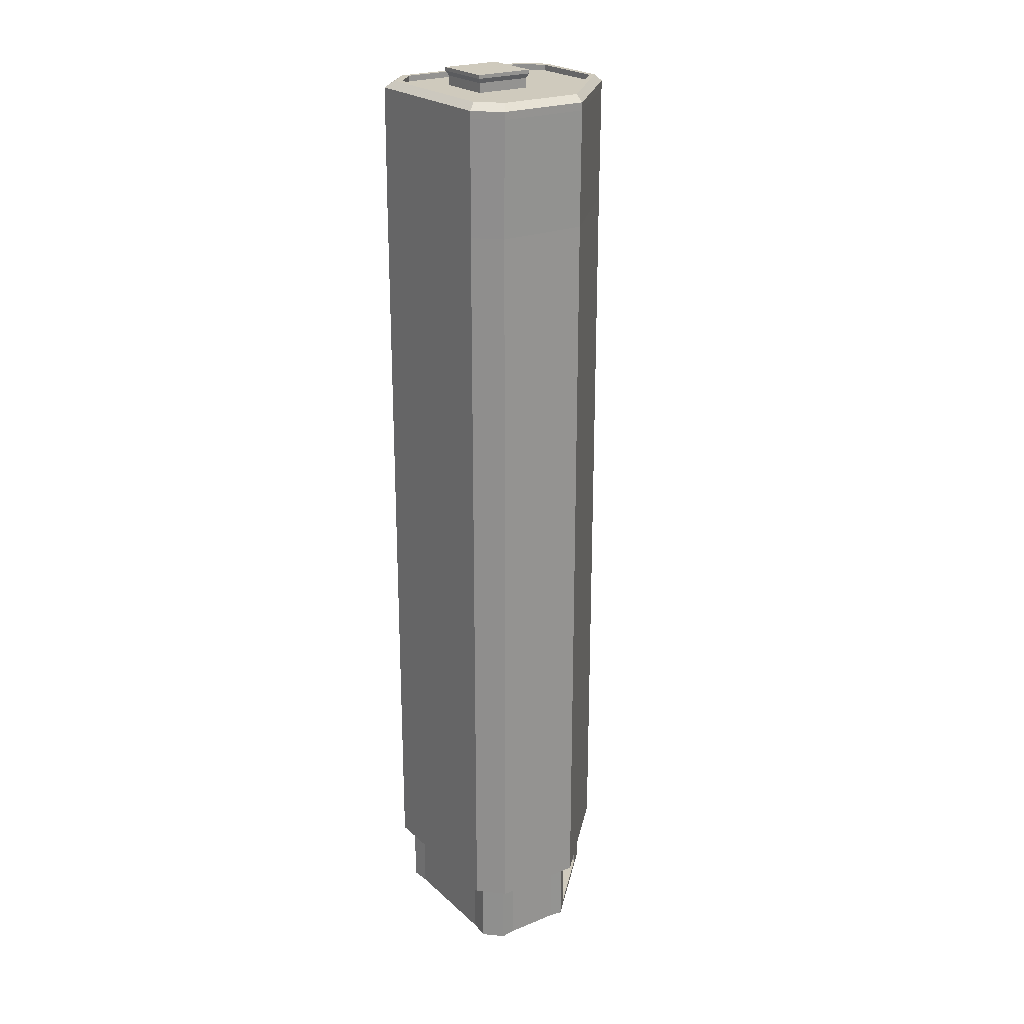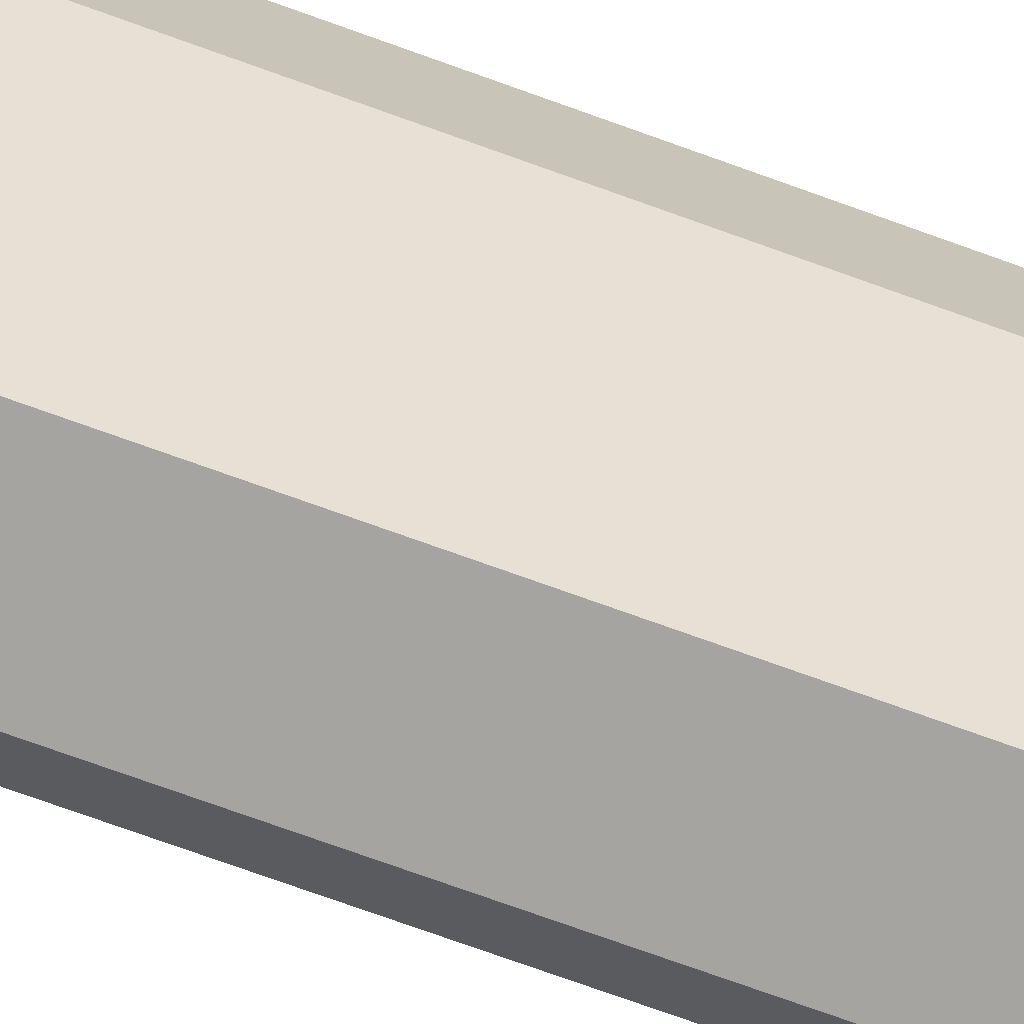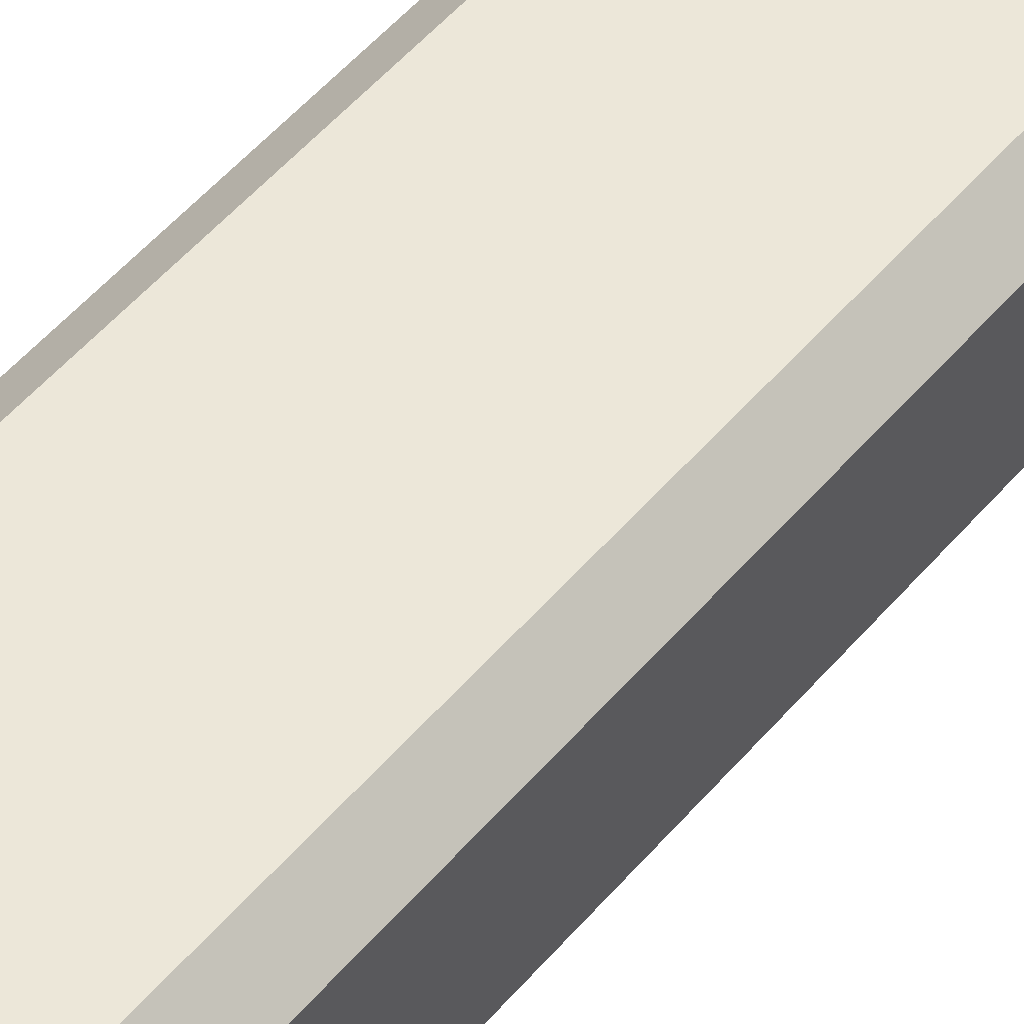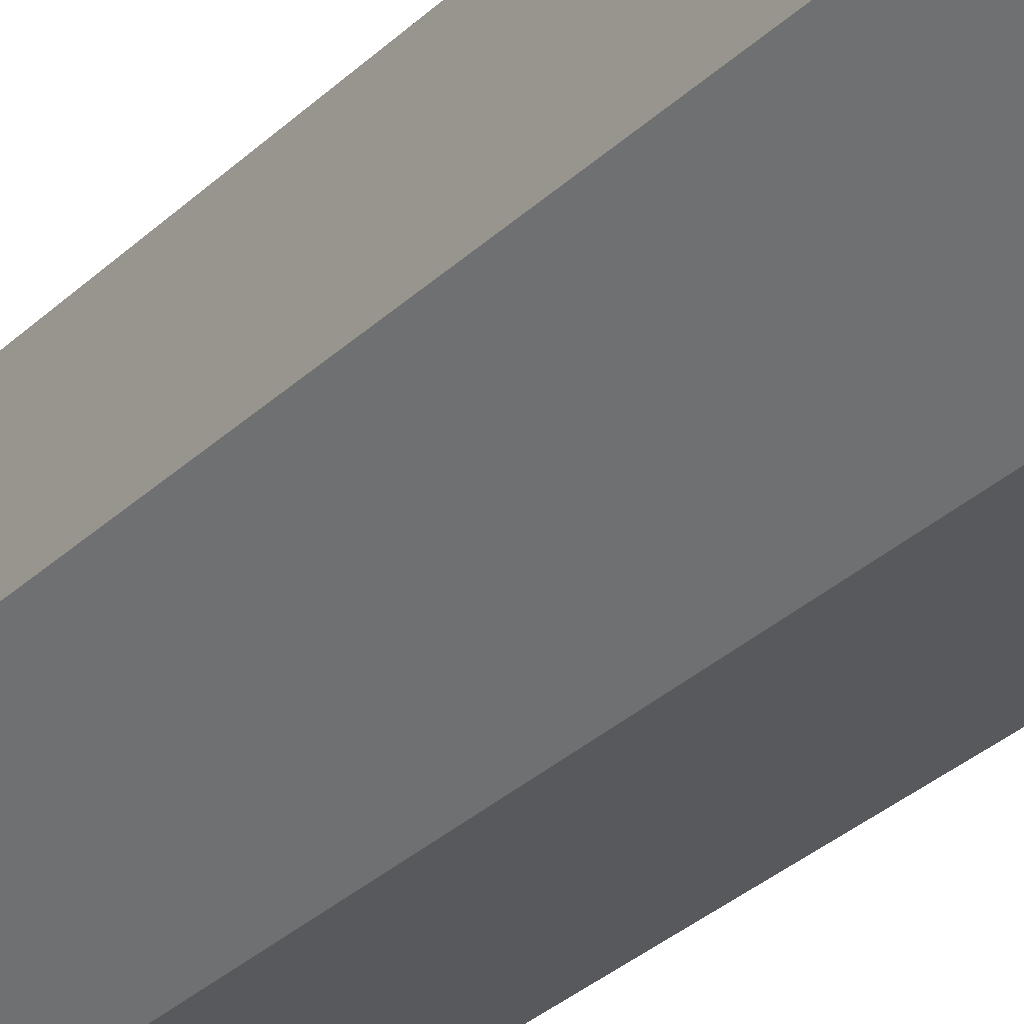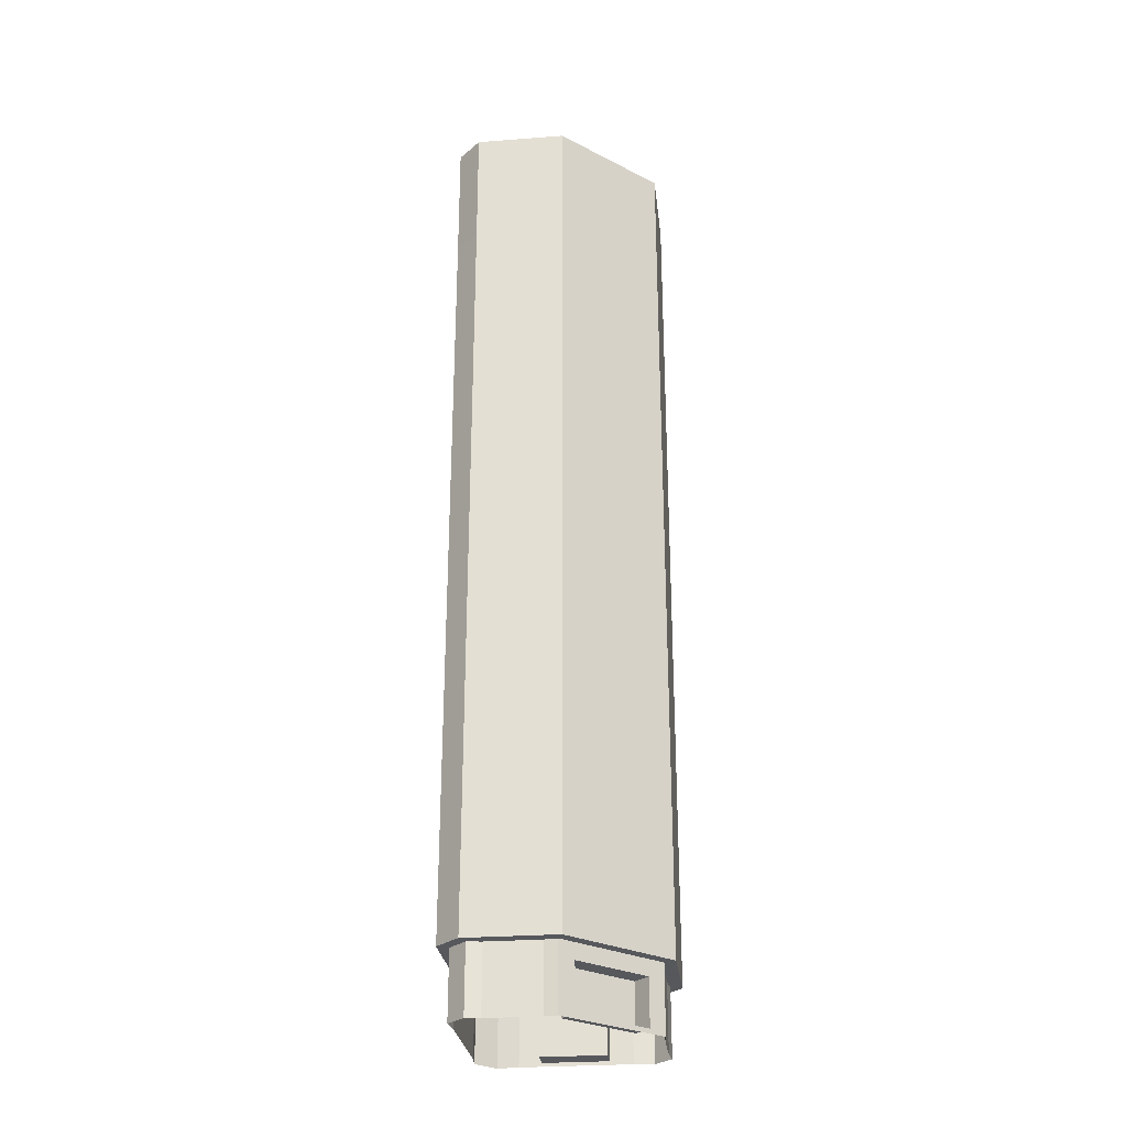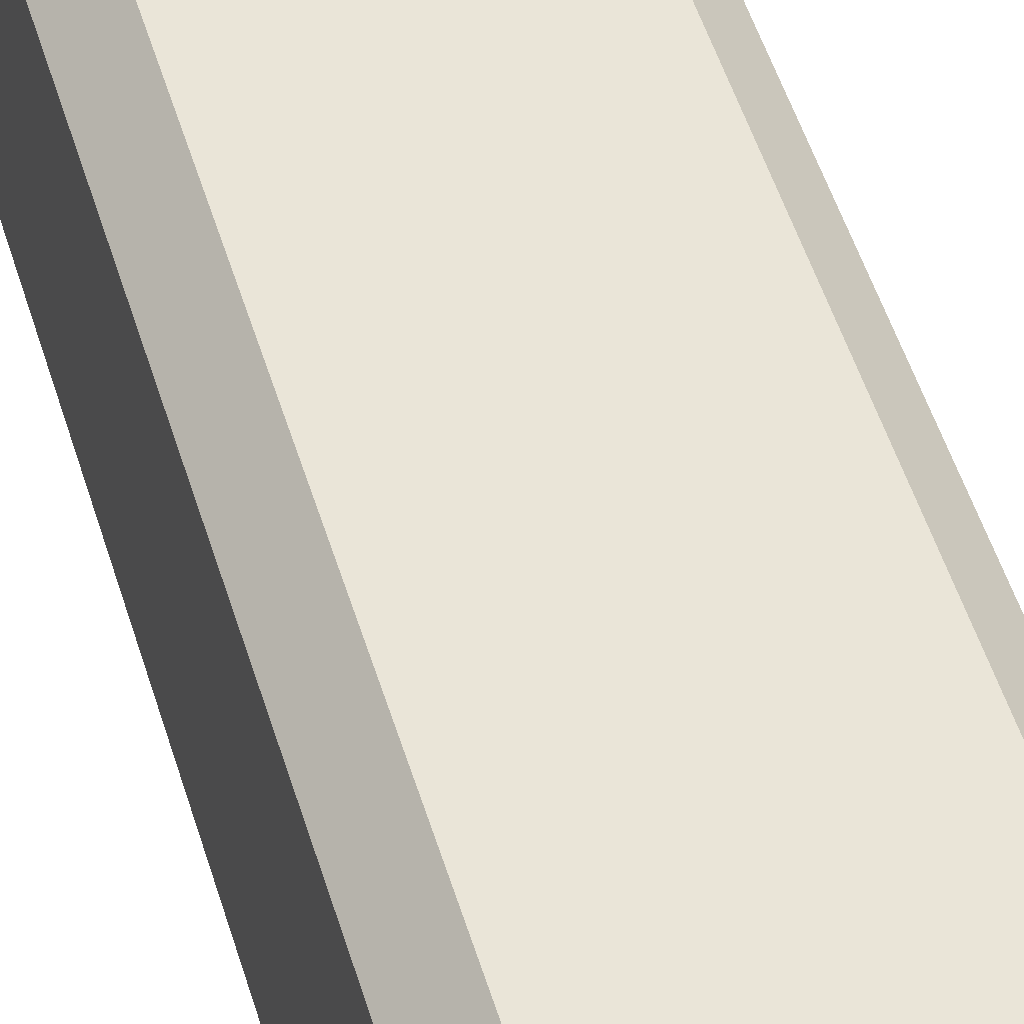
<metadata>
{"format":"obj","ext":"obj","renderer":"f3d","projection":"perspective","resolution":1024,"background":"white","views":[{"elev":23.1,"azim":-124.4,"up":"+Z"},{"elev":-73.5,"azim":-109.9,"up":"+Y"},{"elev":50.2,"azim":-141.7,"up":"+Y"},{"elev":-29.9,"azim":-35.9,"up":"+Y"},{"elev":-27.8,"azim":-83.3,"up":"+Z"},{"elev":45.1,"azim":164.7,"up":"+Y"}]}
</metadata>
<code>
v  2.018 -15.75 0
v  10.09 -15.75 0
v  10.09 -15.75 11.71
v  2.018 -15.75 11.71
v  13.23 -16.08 0
v  13.23 -16.08 11.71
v  2.018 -18.03 11.71
v  10.09 -18.03 11.71
v  10.09 -18.03 40
v  2.018 -18.03 40
v  14.04 -18.03 11.71
v  14.04 -18.03 40
v  10.09 -18.03 87.31
v  2.018 -18.03 87.31
v  14.04 -18.03 87.31
v  10.09 -18.03 123.9
v  2.018 -18.03 123.9
v  14.04 -18.03 123.9
v  10.09 -18.03 143.9
v  2.018 -18.03 143.9
v  14.04 -18.03 143.9
v  9.937 -18.03 163.9
v  1.862 -18.03 163.9
v  13.88 -18.03 163.9
v  1.59 -15.5 165.5
v  8.531 -15.5 165.5
v  8.05 -1.686 165.5
v  -1.728 -1.692 165.5
v  11.93 -15.5 165.5
v  15.47 -11.93 165.5
v  15.47 -8.277 165.5
v  -15.63 0.949 165.5
v  -1.71 7.921 165.5
v  -15.63 9.044 165.4
v  -2.21 -2.167 168.6
v  8.532 -2.16 168.6
v  8.532 8.395 168.6
v  -2.19 8.395 168.6
v  15.47 7.921 165.5
v  8.05 7.921 165.5
v  11.77 -5.772 0.6156
v  11.77 5.358 0.6156
v  11.77 5.358 7.535
v  11.77 -5.772 7.535
v  18.17 -9.628 11.71
v  18.17 9.214 11.71
v  18.17 9.214 40
v  18.17 -9.628 40
v  18.17 9.214 87.31
v  18.17 -9.628 87.31
v  18.17 9.214 123.9
v  18.17 -9.628 123.9
v  18.17 9.214 143.9
v  18.17 -9.628 143.9
v  18.01 9.214 163.9
v  18.01 -9.628 163.9
v  -15.73 10.52 0
v  -15.73 1.104 0
v  -15.73 1.104 11.71
v  -15.73 10.52 11.71
v  -18.01 10.52 11.71
v  -18.01 1.104 11.71
v  -18.01 1.104 40
v  -18.01 10.52 40
v  -18.01 1.104 87.31
v  -18.01 10.52 87.31
v  -18.01 1.104 123.9
v  -18.01 10.52 123.9
v  -18.01 1.104 143.9
v  -18.01 10.52 143.9
v  -18.17 1.104 163.9
v  -18.17 10.52 163.9
v  16.22 -13.08 11.71
v  16.22 -13.08 0
v  15.89 -9.628 0
v  15.89 -9.628 11.71
v  18.17 -13.88 40
v  18.17 -13.88 11.71
v  18.17 -13.88 87.31
v  18.17 -13.88 123.9
v  18.17 -13.88 143.9
v  18.01 -13.88 163.9
v  -16.06 -1.113 0
v  -16.06 -1.113 11.71
v  -18.01 -1.912 11.71
v  -18.01 -1.912 40
v  -18.01 -1.912 87.31
v  -18.01 -1.912 123.9
v  -18.01 -1.912 143.9
v  -18.17 -1.912 163.9
v  -15.63 -1.643 165.5
v  -1.96 -15.5 165.5
v  -1.302 -16.09 11.71
v  -1.302 -16.09 0
v  -2.112 -18.03 40
v  -2.112 -18.03 11.71
v  -2.112 -18.03 87.31
v  -2.112 -18.03 123.9
v  -2.112 -18.03 143.9
v  -2.268 -18.03 163.9
v  -11.35 -0.9482 8.931
v  -11.35 -0.9482 0.7709
v  -1.069 -11.38 0.7709
v  -1.069 -11.38 8.931
v  9.532 15.75 0
v  -9.842 15.75 0
v  -9.842 15.75 11.71
v  9.532 15.75 11.71
v  -13.19 16.1 0
v  -13.19 16.1 11.71
v  9.532 18.03 11.71
v  -9.842 18.03 11.71
v  -9.842 18.03 40
v  9.532 18.03 40
v  -14.01 18.03 11.71
v  -14.01 18.03 40
v  -9.842 18.03 87.31
v  9.532 18.03 87.31
v  -14.01 18.03 87.31
v  -9.842 18.03 123.9
v  9.532 18.03 123.9
v  -14.01 18.03 123.9
v  -9.842 18.03 143.9
v  9.532 18.03 143.9
v  -14.01 18.03 143.9
v  -9.997 18.03 163.9
v  9.376 18.03 163.9
v  -14.16 18.03 163.9
v  8.05 15.5 165.5
v  -8.605 15.5 165.5
v  -12.19 15.5 165.5
v  -15.63 11.95 165.4
v  -16.06 13.11 11.71
v  -16.06 13.11 0
v  -18.01 13.9 40
v  -18.01 13.9 11.71
v  -18.01 13.9 87.31
v  -18.01 13.9 123.9
v  -18.01 13.9 143.9
v  -18.17 13.9 163.9
v  15.89 9.214 0
v  16.24 12.84 0
v  16.24 12.84 11.71
v  15.89 9.214 11.71
v  18.17 13.66 11.71
v  18.17 13.66 40
v  18.17 13.66 87.31
v  18.17 13.66 123.9
v  18.17 13.66 143.9
v  18.01 13.66 163.9
v  15.47 11.74 165.5
v  11.54 15.5 165.5
v  12.8 16.06 11.71
v  12.8 16.06 0
v  13.59 18.03 40
v  13.59 18.03 11.71
v  13.59 18.03 87.31
v  13.59 18.03 123.9
v  13.59 18.03 143.9
v  13.43 18.03 163.9
v  9.937 -18.03 165.3
v  1.862 -18.03 165.3
v  13.88 -18.03 165.3
v  18.01 -13.88 165.3
v  18.01 -9.628 165.3
v  -18.17 1.104 165.3
v  -18.17 10.52 165.3
v  18.01 9.214 165.3
v  -18.17 -1.912 165.3
v  -2.268 -18.03 165.3
v  -9.997 18.03 165.3
v  9.376 18.03 165.3
v  -14.16 18.03 165.3
v  -18.17 13.9 165.3
v  18.01 13.66 165.3
v  13.43 18.03 165.3
v  9.137 -16.59 166.4
v  1.708 -16.59 166.4
v  12.77 -16.59 166.4
v  16.57 -12.77 166.4
v  16.57 -8.86 166.4
v  -16.72 1.016 166.4
v  -16.72 9.681 166.4
v  16.57 8.479 166.4
v  -16.72 -1.759 166.4
v  -2.093 -16.59 166.4
v  -9.206 16.59 166.4
v  8.622 16.59 166.4
v  -13.04 16.59 166.4
v  -16.72 12.79 166.4
v  16.57 12.57 166.4
v  12.35 16.59 166.4
v  8.531 -15.5 166.4
v  1.59 -15.5 166.4
v  11.93 -15.5 166.4
v  15.47 -11.93 166.4
v  15.47 -8.277 166.4
v  -15.63 0.949 166.4
v  -15.63 9.044 166.4
v  15.47 7.921 166.4
v  -15.63 -1.643 166.4
v  -1.96 -15.5 166.4
v  -8.605 15.5 166.4
v  8.05 15.5 166.4
v  -12.19 15.5 166.4
v  -15.63 11.95 166.4
v  15.47 11.74 166.4
v  11.54 15.5 166.4
v  8.05 -1.686 167.1
v  -1.728 -1.692 167.1
v  8.05 7.921 167.1
v  -1.71 7.921 167.1
v  8.532 -2.16 167.9
v  -2.21 -2.167 167.9
v  8.532 8.395 167.9
v  -2.19 8.395 167.9
v  -3.541 -13.82 0.7709
v  -13.82 -3.384 0.7709
v  -13.82 -3.384 8.931
v  -3.541 -13.82 8.931
v  15.89 5.358 0.6156
v  15.89 -5.772 0.6156
v  15.89 5.358 7.535
v  15.89 -5.772 7.535
g Object22
f 1 2 3
f 1 3 4
f 2 5 6
f 2 6 3
f 7 8 9
f 7 9 10
f 8 11 12
f 8 12 9
f 10 9 13
f 10 13 14
f 9 12 15
f 9 15 13
f 14 13 16
f 14 16 17
f 13 15 18
f 13 18 16
f 17 16 19
f 17 19 20
f 16 18 21
f 16 21 19
f 20 19 22
f 20 22 23
f 19 21 24
f 19 24 22
f 25 26 27
f 25 27 28
f 26 29 30
f 26 30 31
f 26 31 27
f 32 28 33
f 32 33 34
f 35 36 37
f 35 37 38
f 27 31 39
f 27 39 40
f 41 42 43
f 41 43 44
f 45 46 47
f 45 47 48
f 48 47 49
f 48 49 50
f 50 49 51
f 50 51 52
f 52 51 53
f 52 53 54
f 54 53 55
f 54 55 56
f 57 58 59
f 57 59 60
f 61 62 63
f 61 63 64
f 64 63 65
f 64 65 66
f 66 65 67
f 66 67 68
f 68 67 69
f 68 69 70
f 70 69 71
f 70 71 72
f 73 74 75
f 73 75 76
f 77 78 45
f 77 45 48
f 79 77 48
f 79 48 50
f 80 79 50
f 80 50 52
f 81 80 52
f 81 52 54
f 82 81 54
f 82 54 56
f 6 5 74
f 6 74 73
f 12 11 78
f 12 78 77
f 12 77 79
f 12 79 15
f 15 79 80
f 15 80 18
f 18 80 81
f 18 81 21
f 21 81 82
f 21 82 24
f 58 83 84
f 58 84 59
f 62 85 86
f 62 86 63
f 63 86 87
f 63 87 65
f 65 87 88
f 65 88 67
f 67 88 89
f 67 89 69
f 69 89 90
f 69 90 71
f 32 91 92
f 32 92 25
f 32 25 28
f 93 94 1
f 93 1 4
f 95 96 7
f 95 7 10
f 97 95 10
f 97 10 14
f 98 97 14
f 98 14 17
f 99 98 17
f 99 17 20
f 100 99 20
f 100 20 23
f 101 102 103
f 101 103 104
f 86 85 96
f 86 96 95
f 86 95 97
f 86 97 87
f 87 97 98
f 87 98 88
f 88 98 99
f 88 99 89
f 89 99 100
f 89 100 90
f 105 106 107
f 105 107 108
f 106 109 110
f 106 110 107
f 111 112 113
f 111 113 114
f 112 115 116
f 112 116 113
f 114 113 117
f 114 117 118
f 113 116 119
f 113 119 117
f 118 117 120
f 118 120 121
f 117 119 122
f 117 122 120
f 121 120 123
f 121 123 124
f 120 122 125
f 120 125 123
f 124 123 126
f 124 126 127
f 123 125 128
f 123 128 126
f 129 130 33
f 129 33 40
f 130 131 132
f 130 132 34
f 130 34 33
f 133 134 57
f 133 57 60
f 135 136 61
f 135 61 64
f 137 135 64
f 137 64 66
f 138 137 66
f 138 66 68
f 139 138 68
f 139 68 70
f 140 139 70
f 140 70 72
f 110 109 134
f 110 134 133
f 116 115 136
f 116 136 135
f 116 135 137
f 116 137 119
f 119 137 138
f 119 138 122
f 122 138 139
f 122 139 125
f 125 139 140
f 125 140 128
f 141 142 143
f 141 143 144
f 46 145 146
f 46 146 47
f 47 146 147
f 47 147 49
f 49 147 148
f 49 148 51
f 51 148 149
f 51 149 53
f 53 149 150
f 53 150 55
f 39 151 152
f 39 152 129
f 39 129 40
f 153 154 105
f 153 105 108
f 155 156 111
f 155 111 114
f 157 155 114
f 157 114 118
f 158 157 118
f 158 118 121
f 159 158 121
f 159 121 124
f 160 159 124
f 160 124 127
f 143 142 154
f 143 154 153
f 146 145 156
f 146 156 155
f 146 155 157
f 146 157 147
f 147 157 158
f 147 158 148
f 148 158 159
f 148 159 149
f 149 159 160
f 149 160 150
f 8 7 4
f 8 4 3
f 11 8 3
f 11 3 6
f 46 45 76
f 46 76 144
f 62 61 60
f 62 60 59
f 45 78 73
f 45 73 76
f 78 11 6
f 78 6 73
f 85 62 59
f 85 59 84
f 7 96 93
f 7 93 4
f 96 85 84
f 96 84 93
f 112 111 108
f 112 108 107
f 115 112 107
f 115 107 110
f 61 136 133
f 61 133 60
f 136 115 110
f 136 110 133
f 145 46 144
f 145 144 143
f 111 156 153
f 111 153 108
f 156 145 143
f 156 143 153
f 23 22 161
f 23 161 162
f 22 24 163
f 22 163 161
f 24 82 164
f 24 164 163
f 82 56 165
f 82 165 164
f 72 71 166
f 72 166 167
f 56 55 168
f 56 168 165
f 71 90 169
f 71 169 166
f 90 100 170
f 90 170 169
f 100 23 162
f 100 162 170
f 127 126 171
f 127 171 172
f 126 128 173
f 126 173 171
f 128 140 174
f 128 174 173
f 140 72 167
f 140 167 174
f 55 150 175
f 55 175 168
f 150 160 176
f 150 176 175
f 160 127 172
f 160 172 176
f 162 161 177
f 162 177 178
f 161 163 179
f 161 179 177
f 163 164 180
f 163 180 179
f 164 165 181
f 164 181 180
f 167 166 182
f 167 182 183
f 165 168 184
f 165 184 181
f 166 169 185
f 166 185 182
f 169 170 186
f 169 186 185
f 170 162 178
f 170 178 186
f 172 171 187
f 172 187 188
f 171 173 189
f 171 189 187
f 173 174 190
f 173 190 189
f 174 167 183
f 174 183 190
f 168 175 191
f 168 191 184
f 175 176 192
f 175 192 191
f 176 172 188
f 176 188 192
f 178 177 193
f 178 193 194
f 177 179 195
f 177 195 193
f 179 180 196
f 179 196 195
f 180 181 197
f 180 197 196
f 183 182 198
f 183 198 199
f 181 184 200
f 181 200 197
f 182 185 201
f 182 201 198
f 185 186 202
f 185 202 201
f 186 178 194
f 186 194 202
f 188 187 203
f 188 203 204
f 187 189 205
f 187 205 203
f 189 190 206
f 189 206 205
f 190 183 199
f 190 199 206
f 184 191 207
f 184 207 200
f 191 192 208
f 191 208 207
f 192 188 204
f 192 204 208
f 194 193 26
f 194 26 25
f 193 195 29
f 193 29 26
f 195 196 30
f 195 30 29
f 196 197 31
f 196 31 30
f 199 198 32
f 199 32 34
f 197 200 39
f 197 39 31
f 198 201 91
f 198 91 32
f 201 202 92
f 201 92 91
f 202 194 25
f 202 25 92
f 204 203 130
f 204 130 129
f 203 205 131
f 203 131 130
f 205 206 132
f 205 132 131
f 206 199 34
f 206 34 132
f 200 207 151
f 200 151 39
f 207 208 152
f 207 152 151
f 208 204 129
f 208 129 152
f 28 27 209
f 28 209 210
f 27 40 211
f 27 211 209
f 40 33 212
f 40 212 211
f 33 28 210
f 33 210 212
f 210 209 213
f 210 213 214
f 209 211 215
f 209 215 213
f 211 212 216
f 211 216 215
f 212 210 214
f 212 214 216
f 214 213 36
f 214 36 35
f 213 215 37
f 213 37 36
f 215 216 38
f 215 38 37
f 216 214 35
f 216 35 38
f 83 94 217
f 83 217 218
f 84 83 218
f 84 218 219
f 94 93 220
f 94 220 217
f 93 84 219
f 93 219 220
f 218 217 103
f 218 103 102
f 219 218 102
f 219 102 101
f 217 220 104
f 217 104 103
f 220 219 101
f 220 101 104
f 75 141 221
f 75 221 222
f 141 144 223
f 141 223 221
f 144 76 224
f 144 224 223
f 76 75 222
f 76 222 224
f 222 221 42
f 222 42 41
f 221 223 43
f 221 43 42
f 223 224 44
f 223 44 43
f 224 222 41
f 224 41 44

</code>
